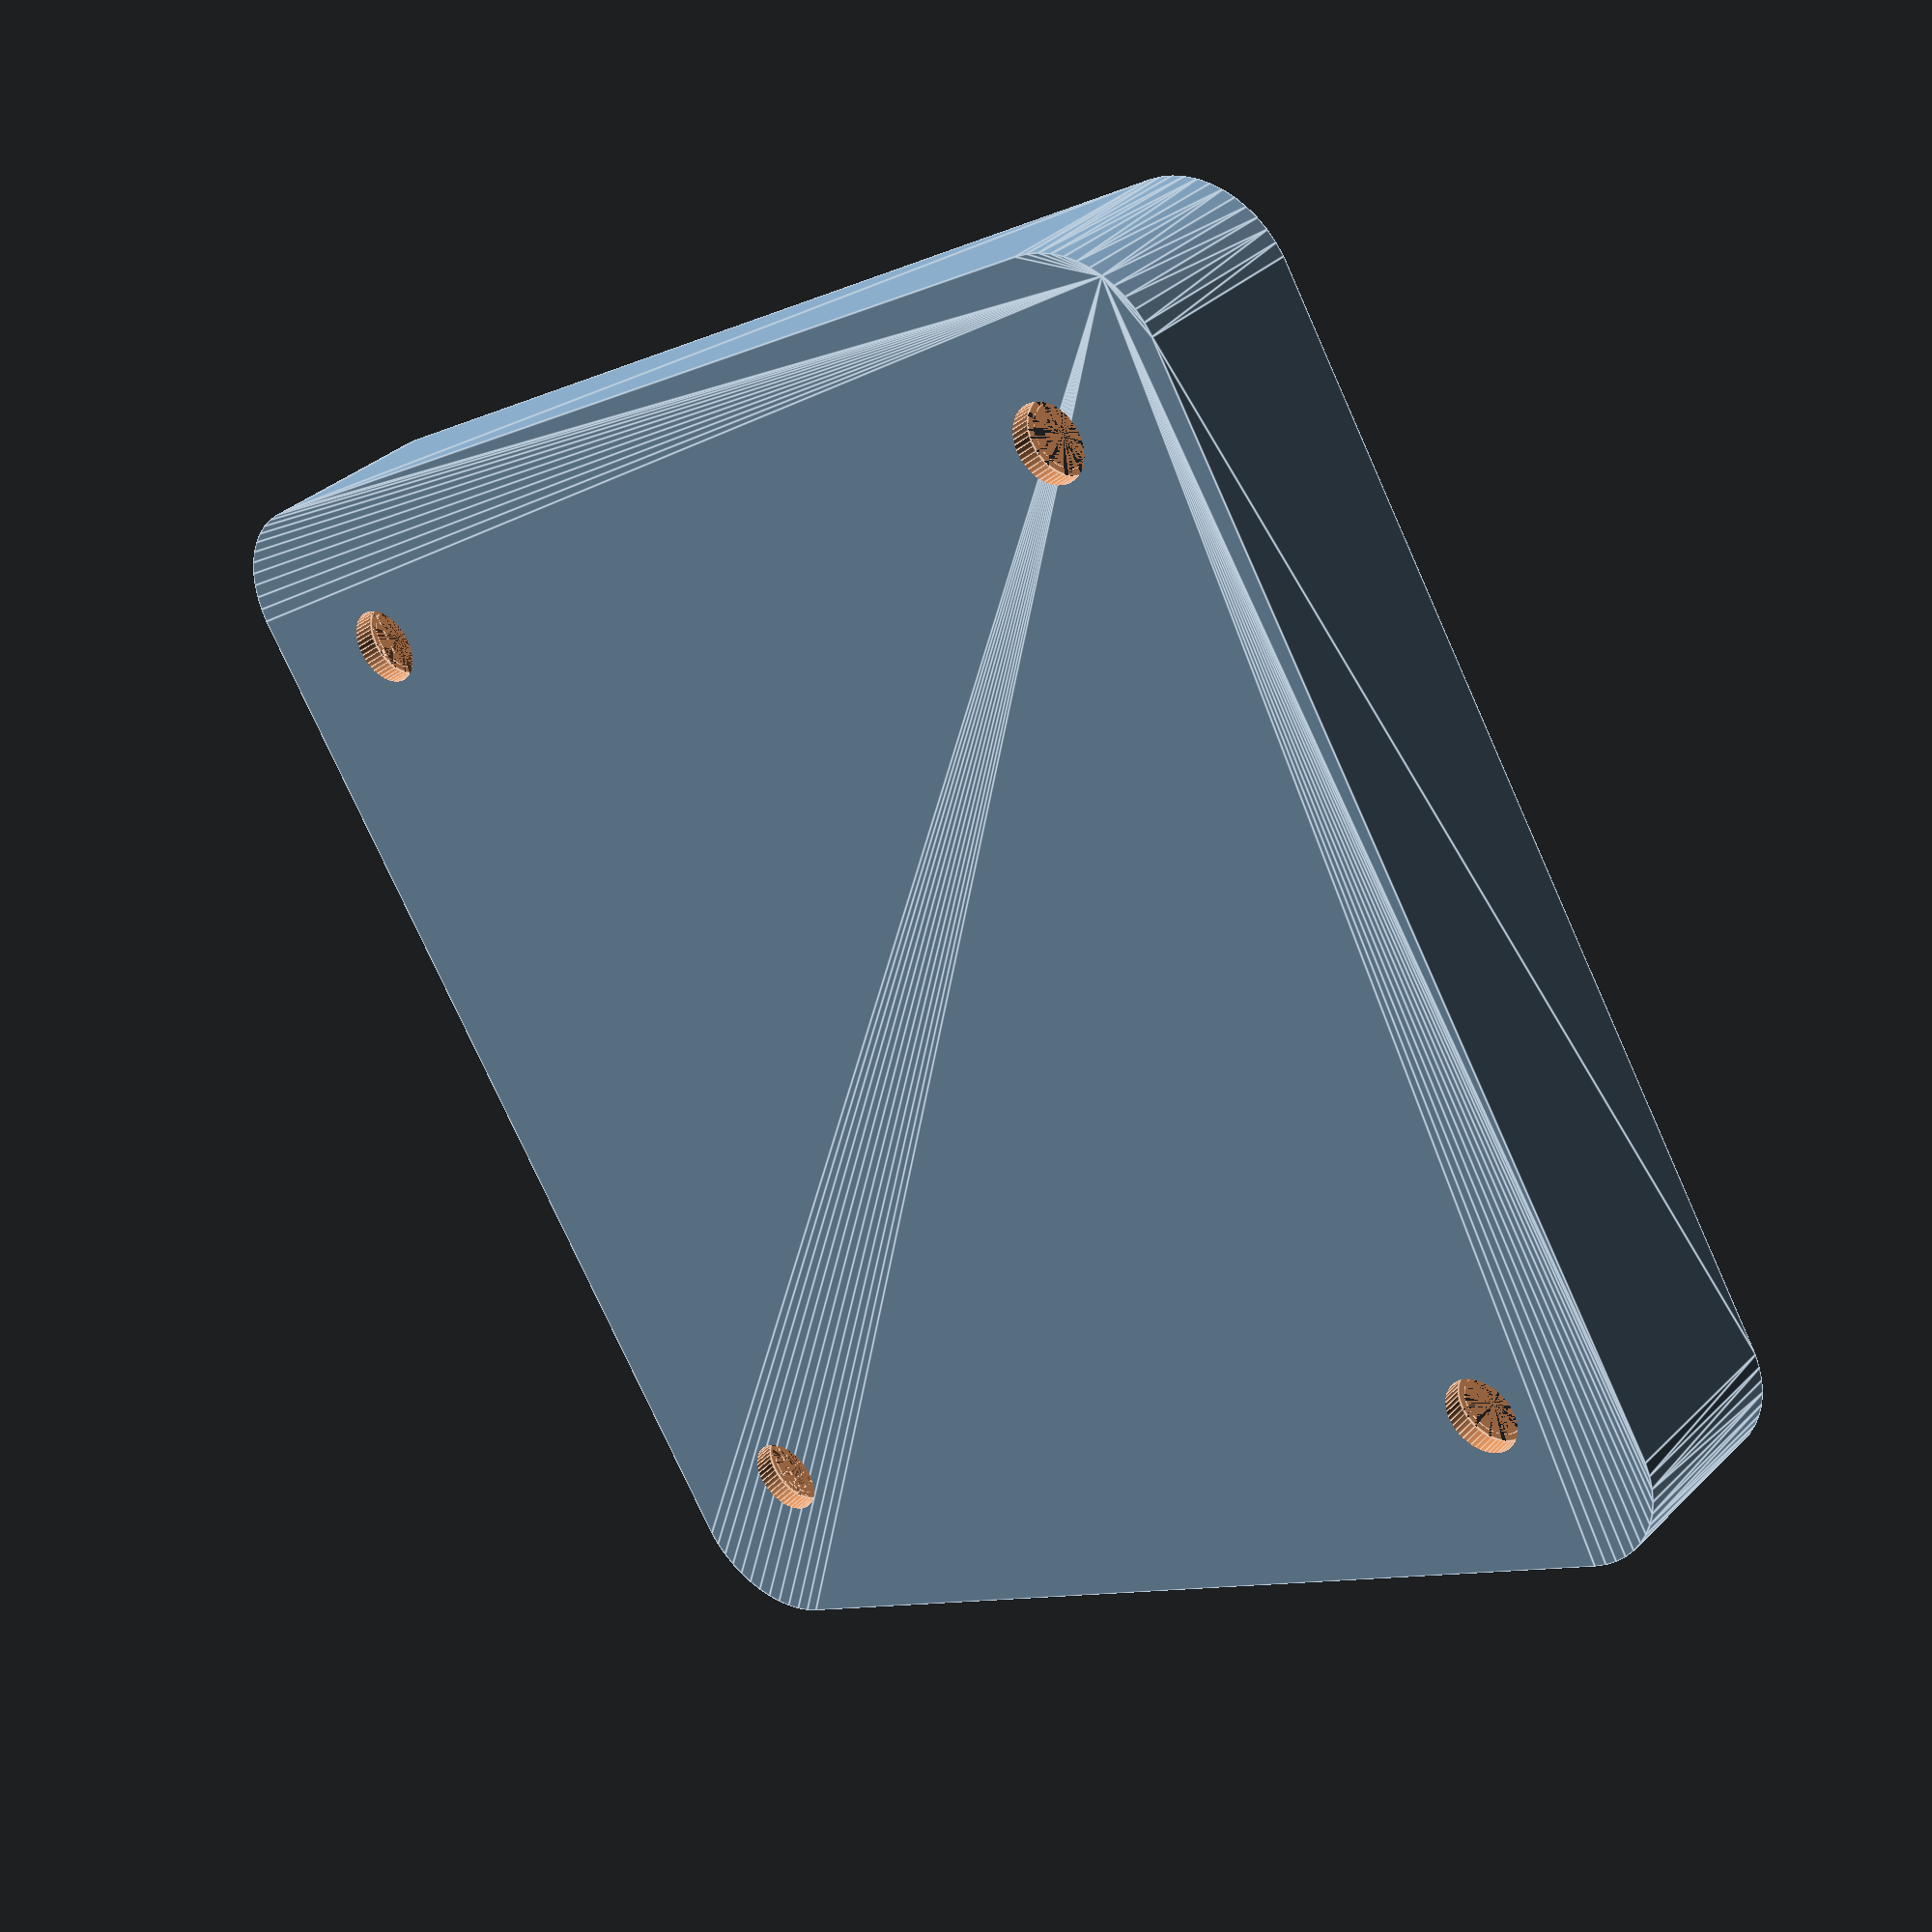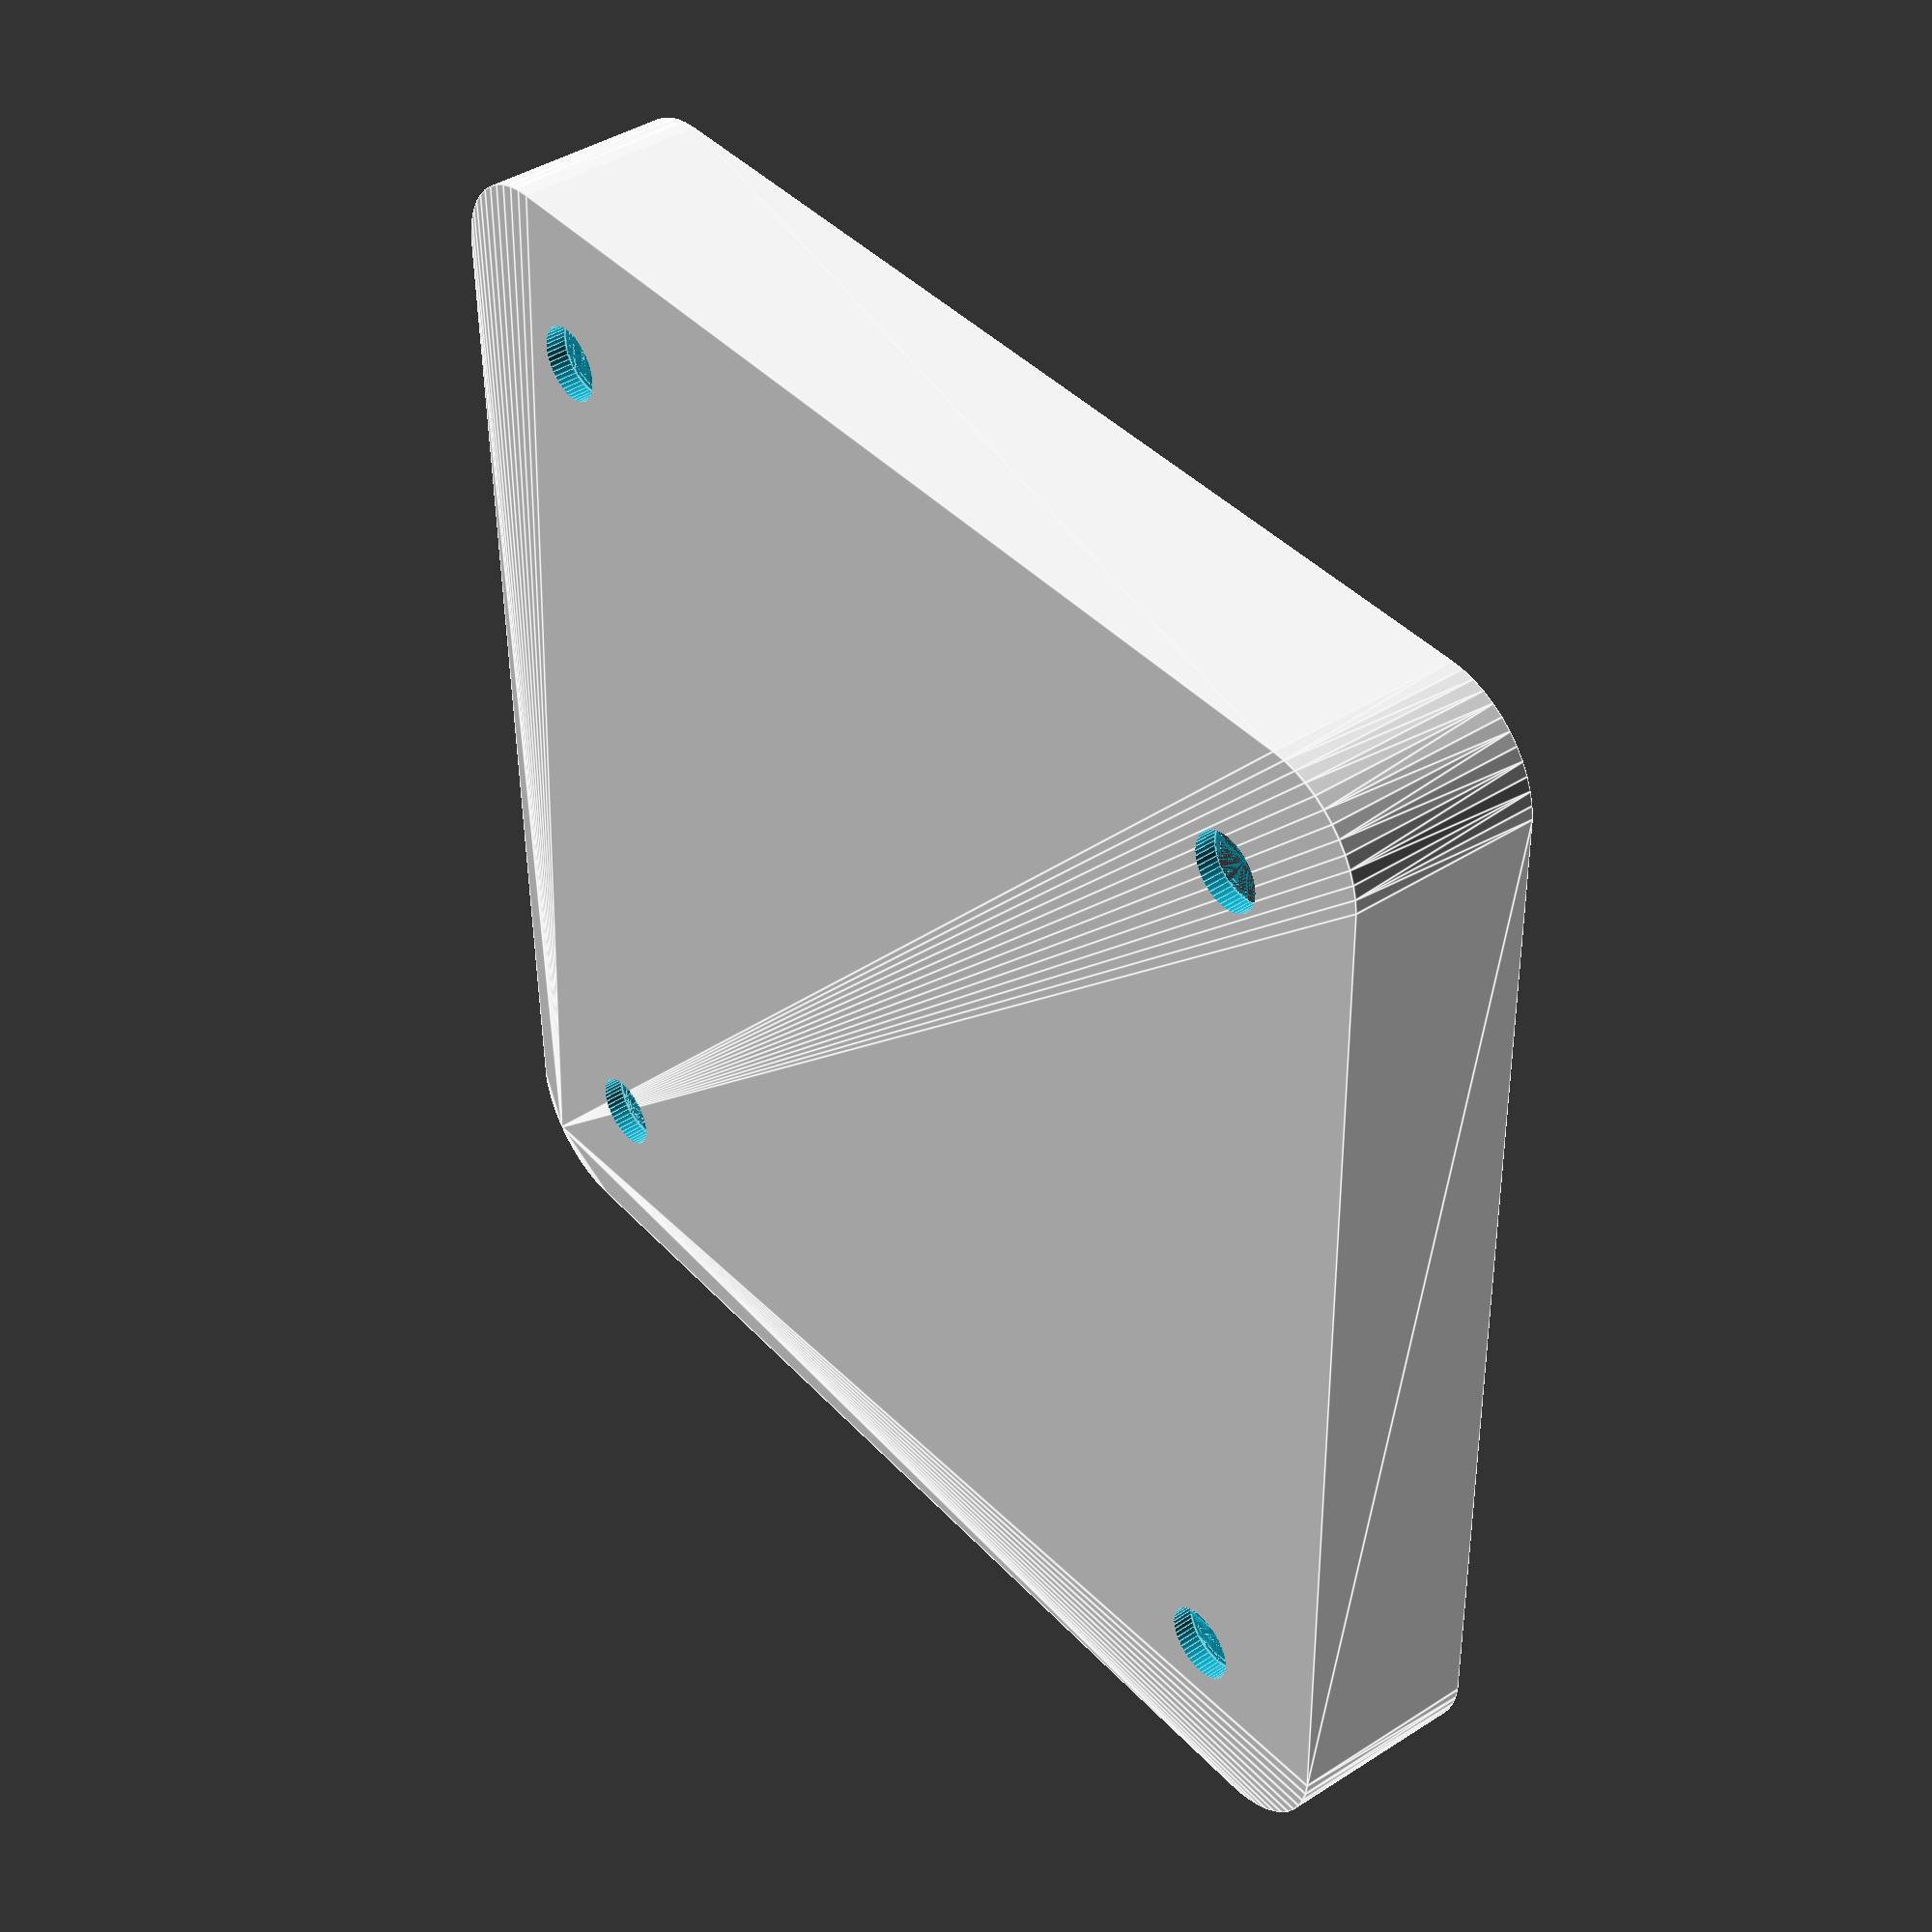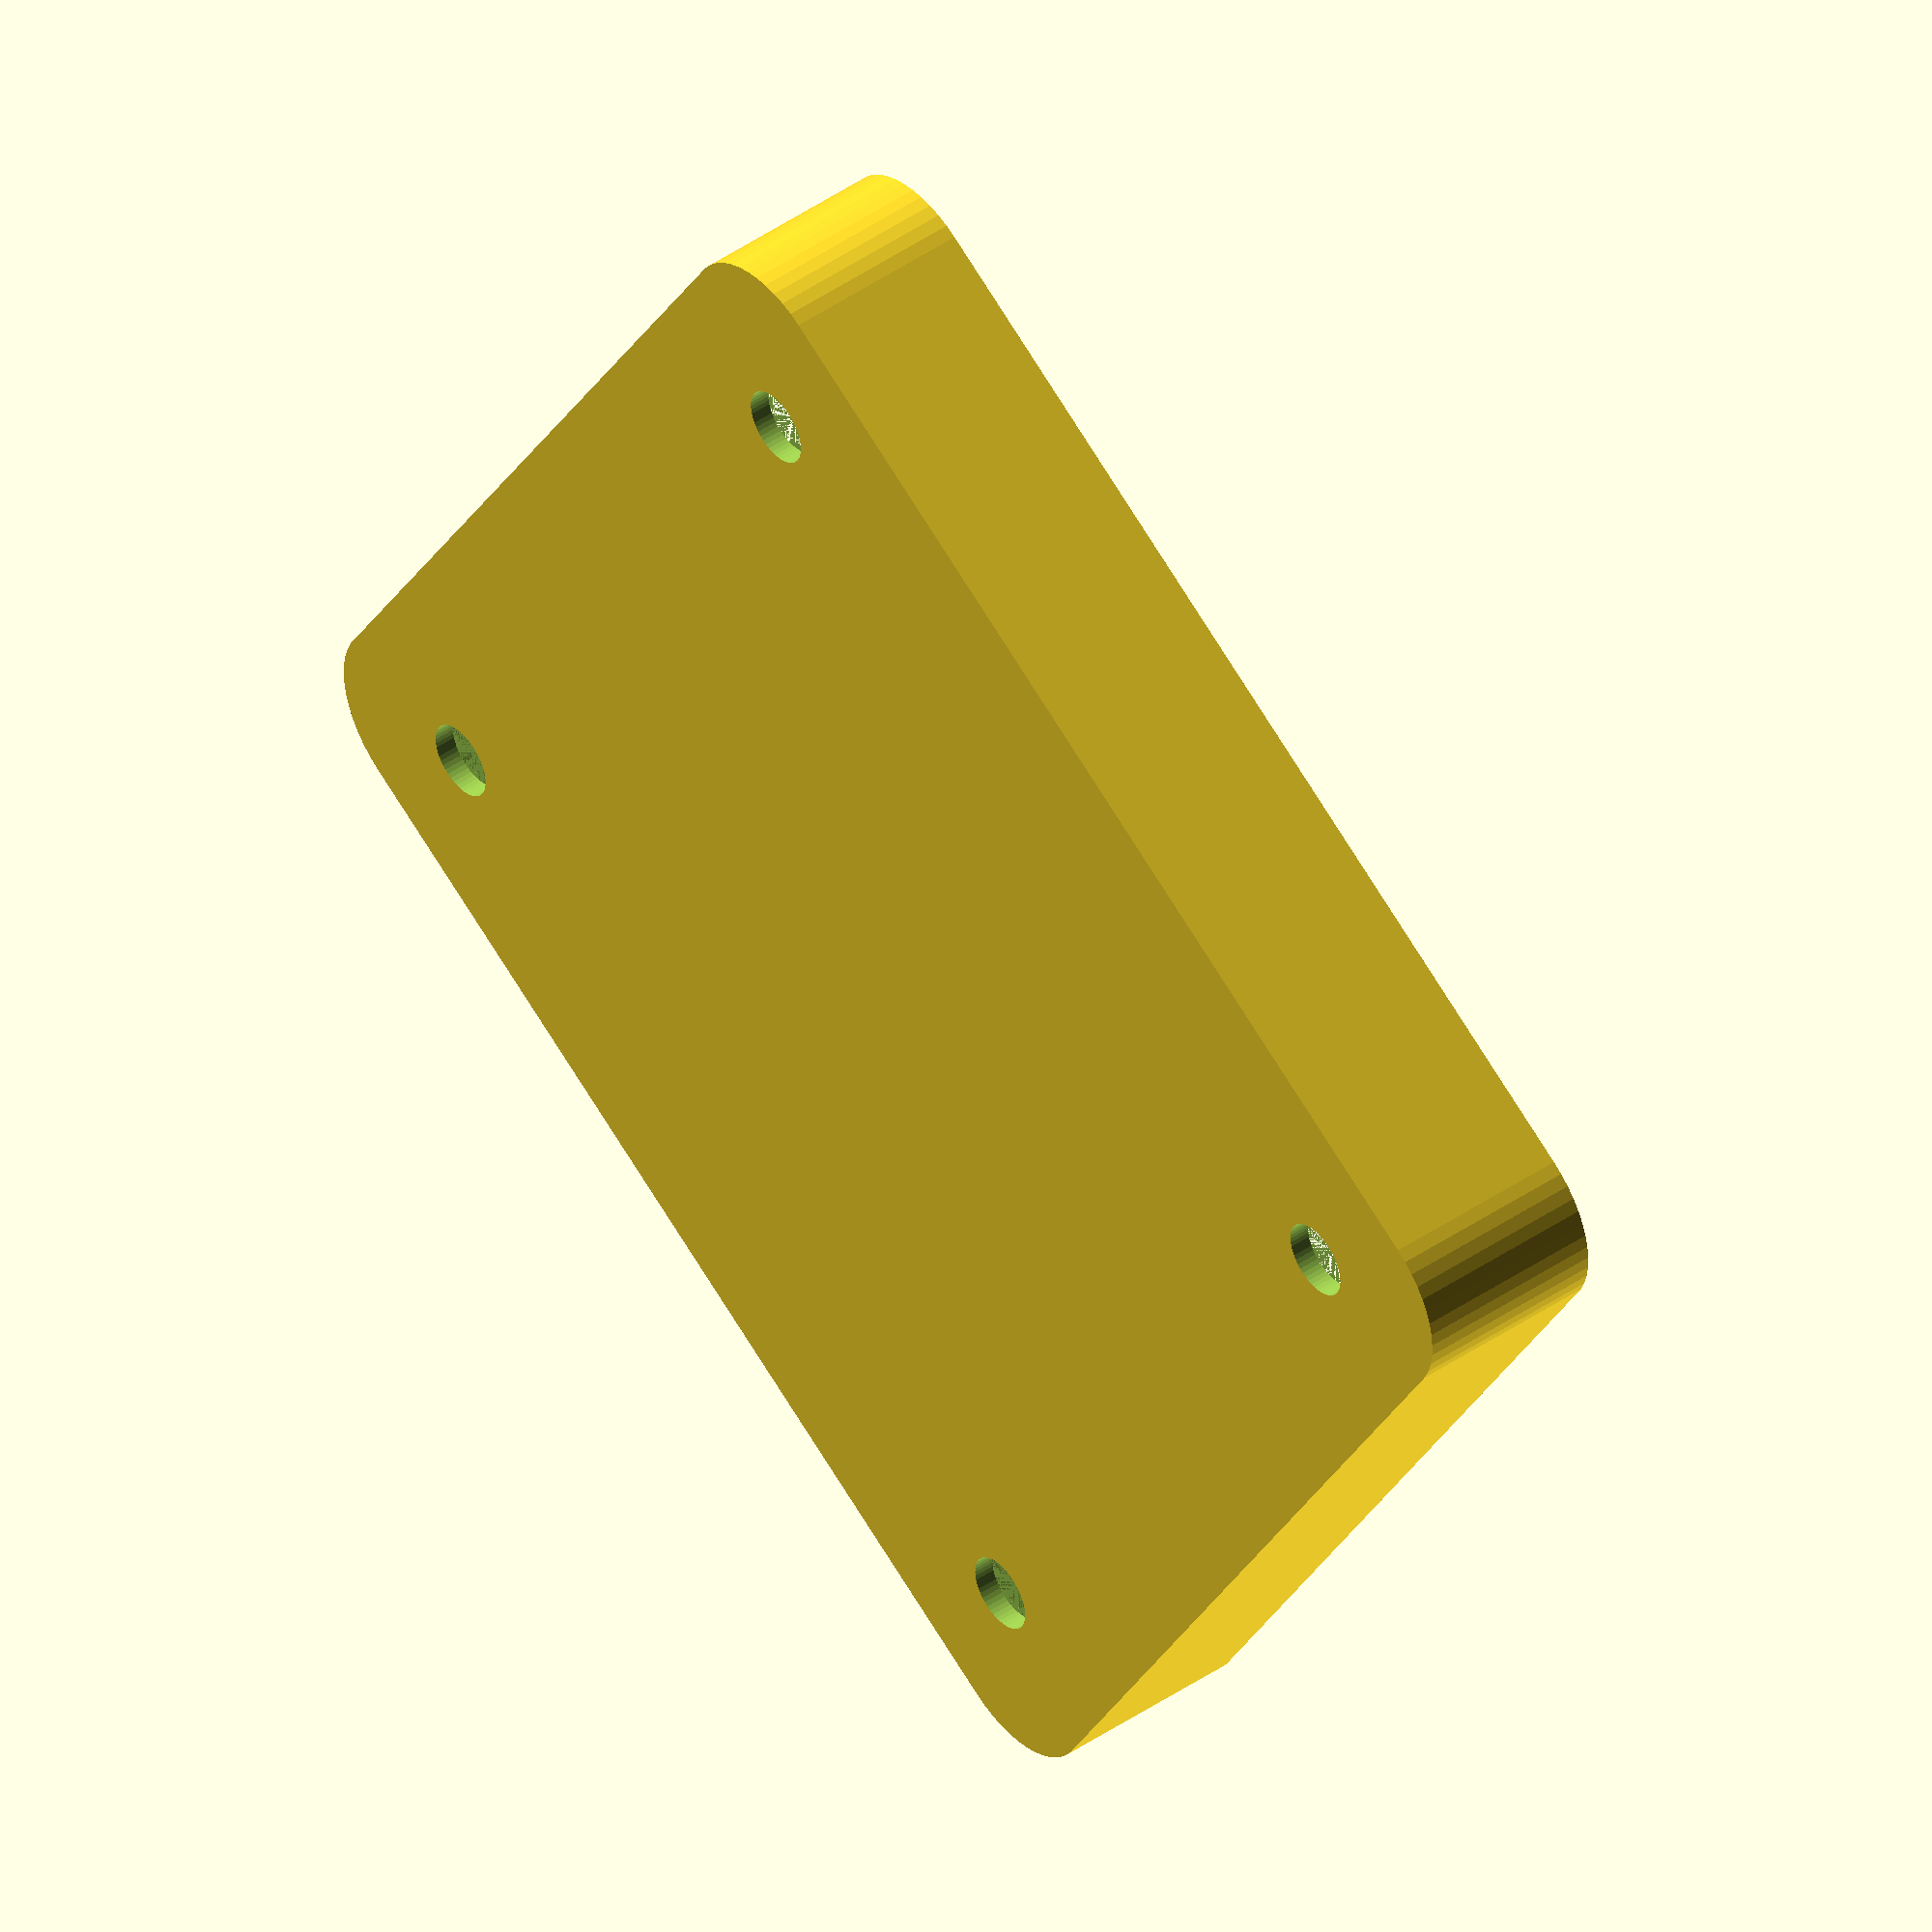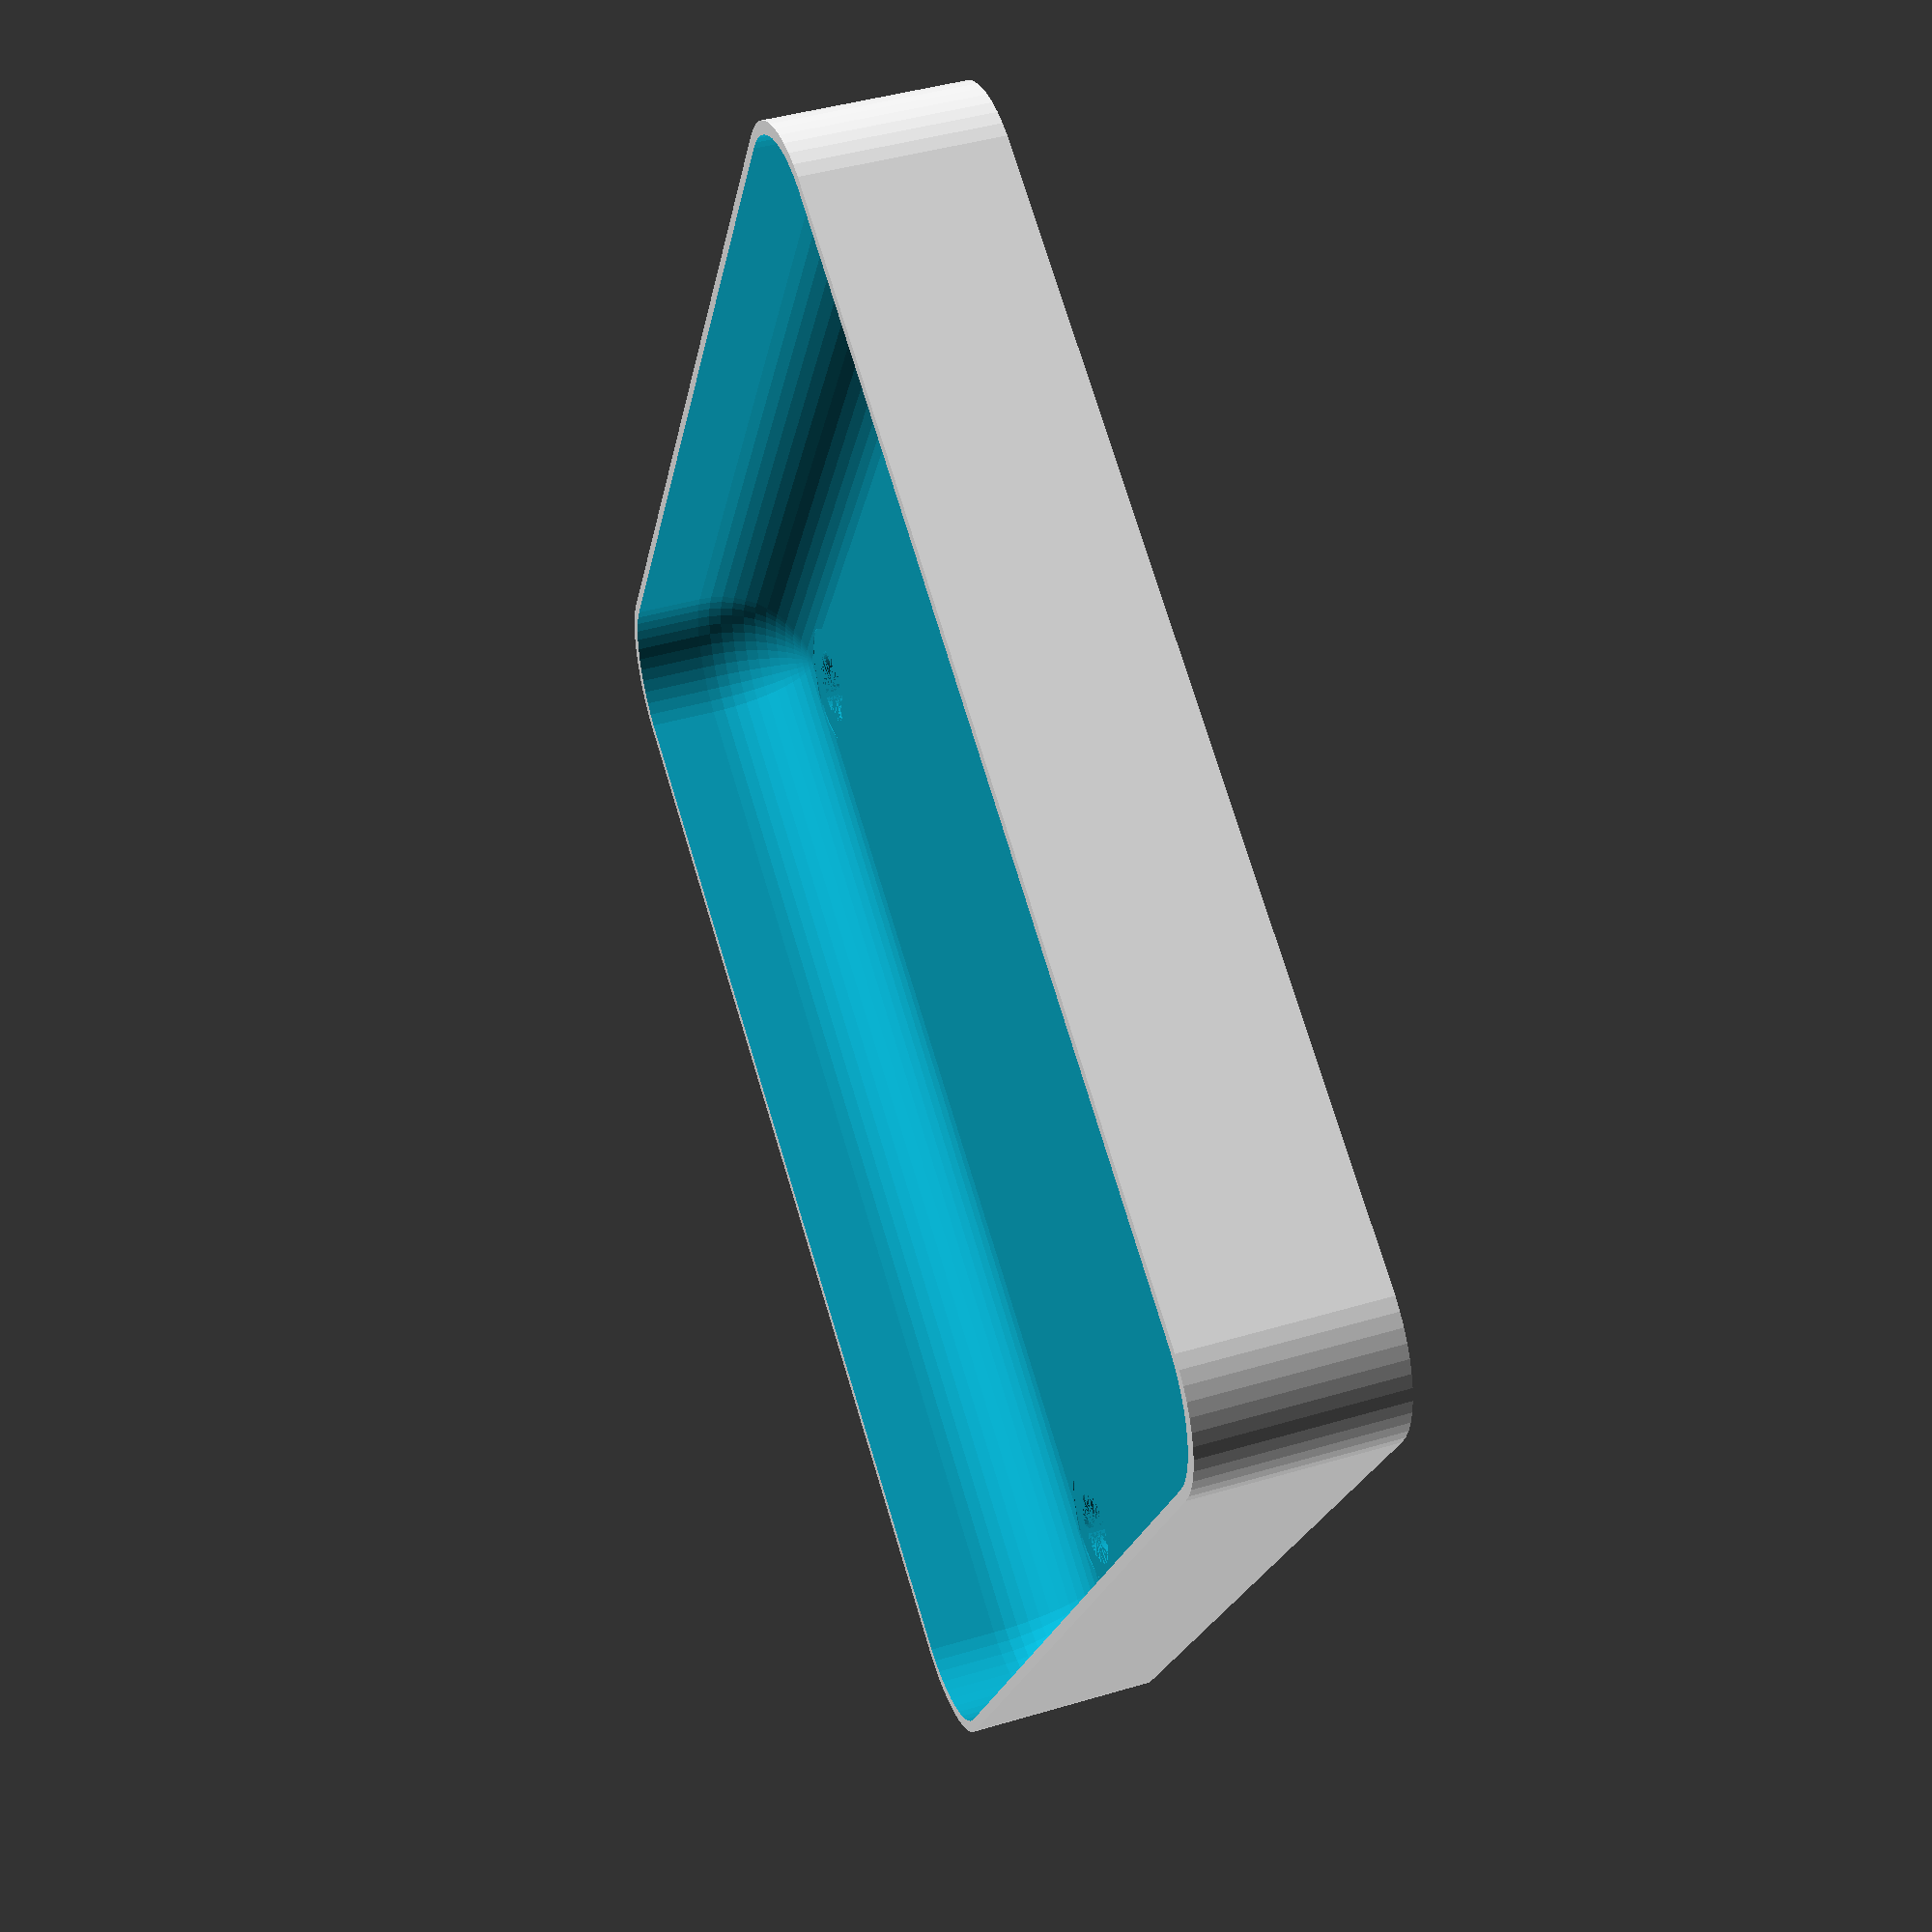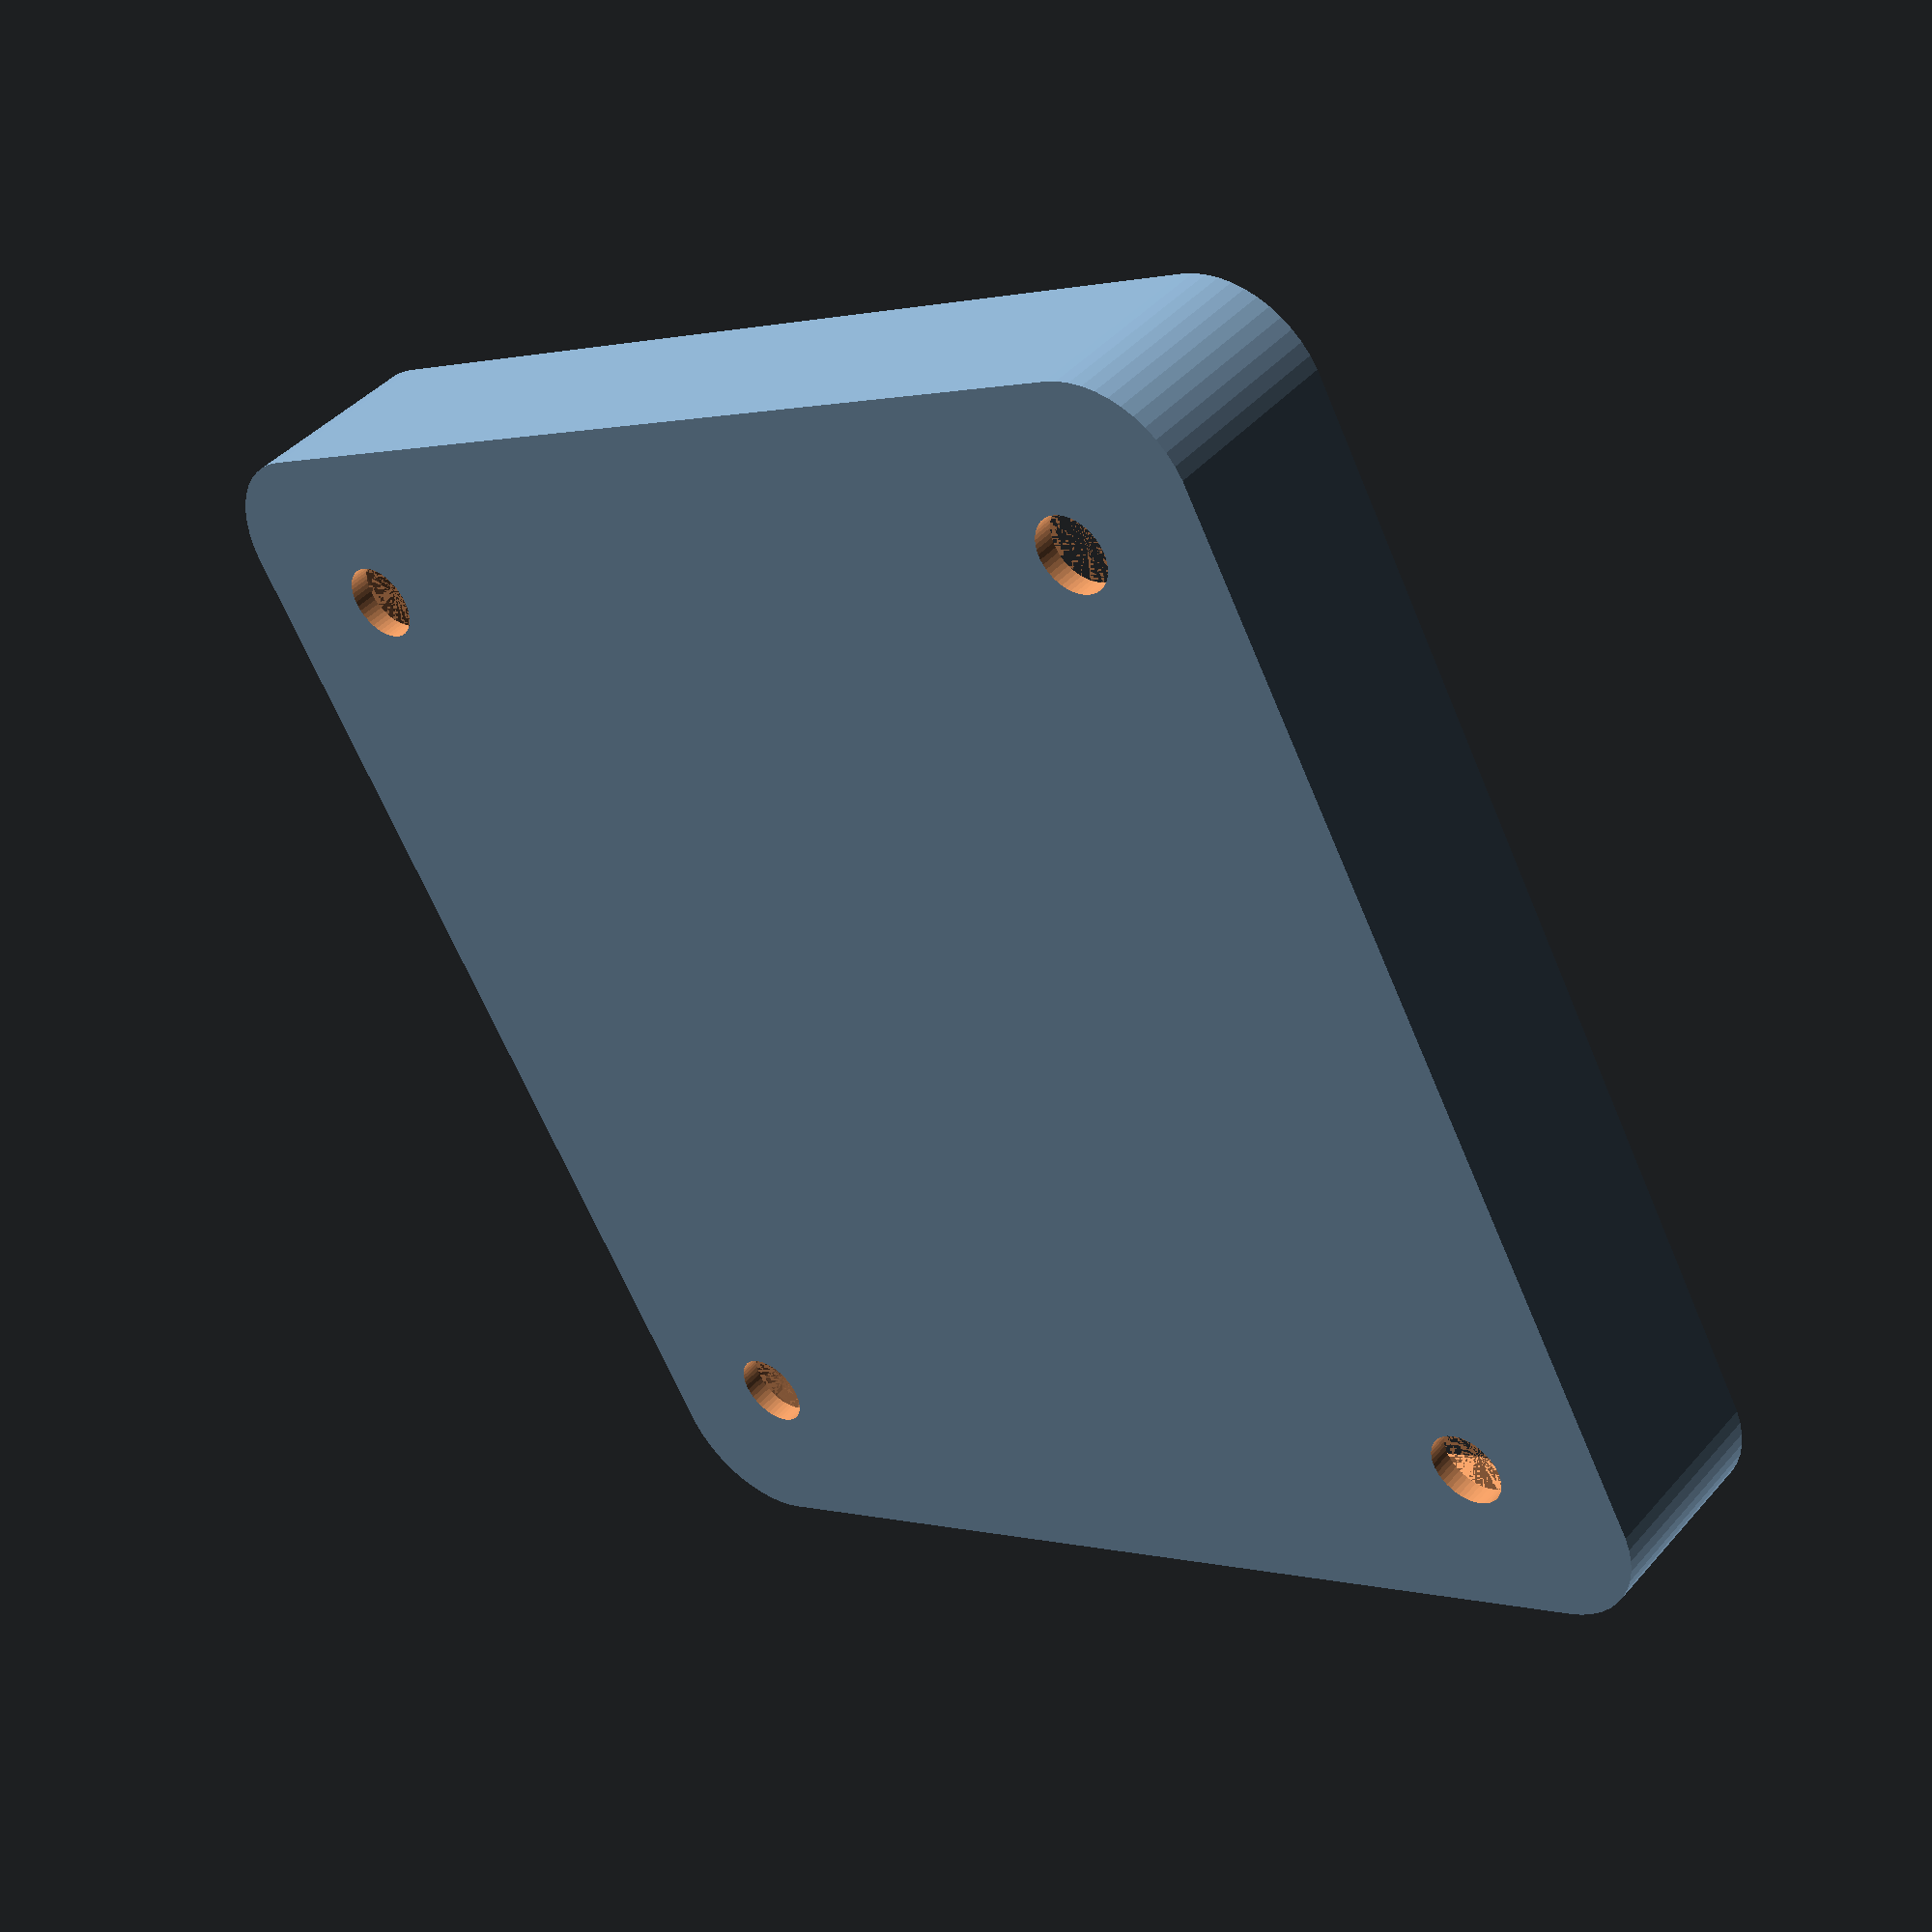
<openscad>
$fn = 50;


difference() {
	union() {
		hull() {
			translate(v = [-25.0000000000, 25.0000000000, 0]) {
				cylinder(h = 9, r = 5);
			}
			translate(v = [25.0000000000, 25.0000000000, 0]) {
				cylinder(h = 9, r = 5);
			}
			translate(v = [-25.0000000000, -25.0000000000, 0]) {
				cylinder(h = 9, r = 5);
			}
			translate(v = [25.0000000000, -25.0000000000, 0]) {
				cylinder(h = 9, r = 5);
			}
		}
	}
	union() {
		translate(v = [-22.5000000000, -22.5000000000, 1]) {
			rotate(a = [0, 0, 0]) {
				difference() {
					union() {
						translate(v = [0, 0, -10.0000000000]) {
							cylinder(h = 10, r = 1.5000000000);
						}
						cylinder(h = 3.2000000000, r = 3.0000000000);
						translate(v = [0, 0, -10.0000000000]) {
							cylinder(h = 10, r = 1.8000000000);
						}
						translate(v = [0, 0, -10.0000000000]) {
							cylinder(h = 10, r = 1.5000000000);
						}
					}
					union();
				}
			}
		}
		translate(v = [22.5000000000, -22.5000000000, 1]) {
			rotate(a = [0, 0, 0]) {
				difference() {
					union() {
						translate(v = [0, 0, -10.0000000000]) {
							cylinder(h = 10, r = 1.5000000000);
						}
						cylinder(h = 3.2000000000, r = 3.0000000000);
						translate(v = [0, 0, -10.0000000000]) {
							cylinder(h = 10, r = 1.8000000000);
						}
						translate(v = [0, 0, -10.0000000000]) {
							cylinder(h = 10, r = 1.5000000000);
						}
					}
					union();
				}
			}
		}
		translate(v = [-22.5000000000, 22.5000000000, 1]) {
			rotate(a = [0, 0, 0]) {
				difference() {
					union() {
						translate(v = [0, 0, -10.0000000000]) {
							cylinder(h = 10, r = 1.5000000000);
						}
						cylinder(h = 3.2000000000, r = 3.0000000000);
						translate(v = [0, 0, -10.0000000000]) {
							cylinder(h = 10, r = 1.8000000000);
						}
						translate(v = [0, 0, -10.0000000000]) {
							cylinder(h = 10, r = 1.5000000000);
						}
					}
					union();
				}
			}
		}
		translate(v = [22.5000000000, 22.5000000000, 1]) {
			rotate(a = [0, 0, 0]) {
				difference() {
					union() {
						translate(v = [0, 0, -10.0000000000]) {
							cylinder(h = 10, r = 1.5000000000);
						}
						cylinder(h = 3.2000000000, r = 3.0000000000);
						translate(v = [0, 0, -10.0000000000]) {
							cylinder(h = 10, r = 1.8000000000);
						}
						translate(v = [0, 0, -10.0000000000]) {
							cylinder(h = 10, r = 1.5000000000);
						}
					}
					union();
				}
			}
		}
		translate(v = [0, 0, 1]) {
			hull() {
				union() {
					translate(v = [-24.7500000000, 24.7500000000, 4.7500000000]) {
						cylinder(h = 19.5000000000, r = 4.7500000000);
					}
					translate(v = [-24.7500000000, 24.7500000000, 4.7500000000]) {
						sphere(r = 4.7500000000);
					}
					translate(v = [-24.7500000000, 24.7500000000, 24.2500000000]) {
						sphere(r = 4.7500000000);
					}
				}
				union() {
					translate(v = [24.7500000000, 24.7500000000, 4.7500000000]) {
						cylinder(h = 19.5000000000, r = 4.7500000000);
					}
					translate(v = [24.7500000000, 24.7500000000, 4.7500000000]) {
						sphere(r = 4.7500000000);
					}
					translate(v = [24.7500000000, 24.7500000000, 24.2500000000]) {
						sphere(r = 4.7500000000);
					}
				}
				union() {
					translate(v = [-24.7500000000, -24.7500000000, 4.7500000000]) {
						cylinder(h = 19.5000000000, r = 4.7500000000);
					}
					translate(v = [-24.7500000000, -24.7500000000, 4.7500000000]) {
						sphere(r = 4.7500000000);
					}
					translate(v = [-24.7500000000, -24.7500000000, 24.2500000000]) {
						sphere(r = 4.7500000000);
					}
				}
				union() {
					translate(v = [24.7500000000, -24.7500000000, 4.7500000000]) {
						cylinder(h = 19.5000000000, r = 4.7500000000);
					}
					translate(v = [24.7500000000, -24.7500000000, 4.7500000000]) {
						sphere(r = 4.7500000000);
					}
					translate(v = [24.7500000000, -24.7500000000, 24.2500000000]) {
						sphere(r = 4.7500000000);
					}
				}
			}
		}
	}
}
</openscad>
<views>
elev=145.8 azim=121.1 roll=322.3 proj=p view=edges
elev=138.4 azim=270.9 roll=307.9 proj=p view=edges
elev=315.1 azim=59.7 roll=231.3 proj=o view=solid
elev=136.5 azim=208.8 roll=109.3 proj=p view=wireframe
elev=316.7 azim=299.1 roll=217.7 proj=p view=solid
</views>
